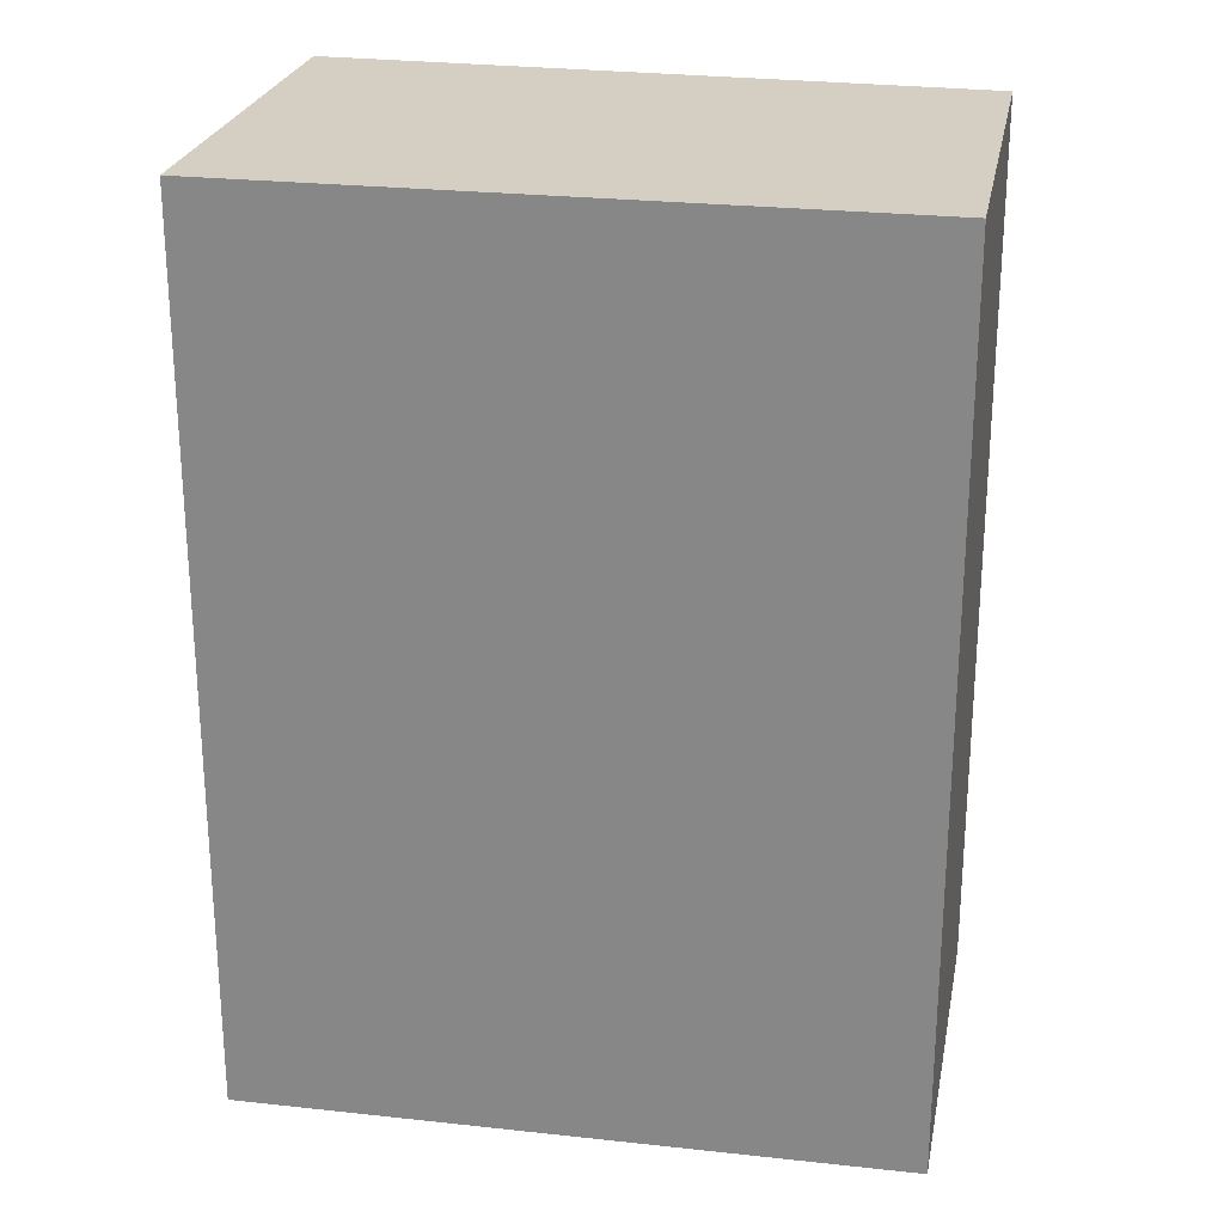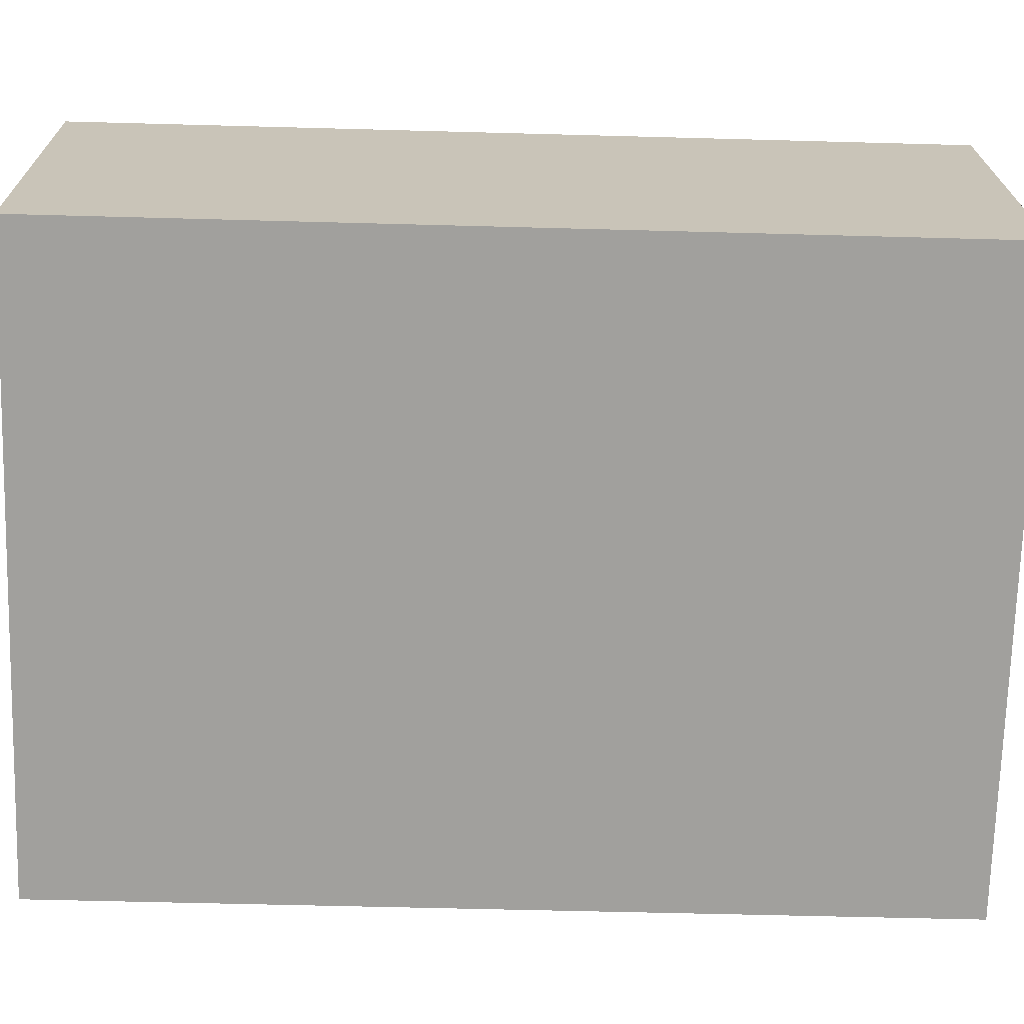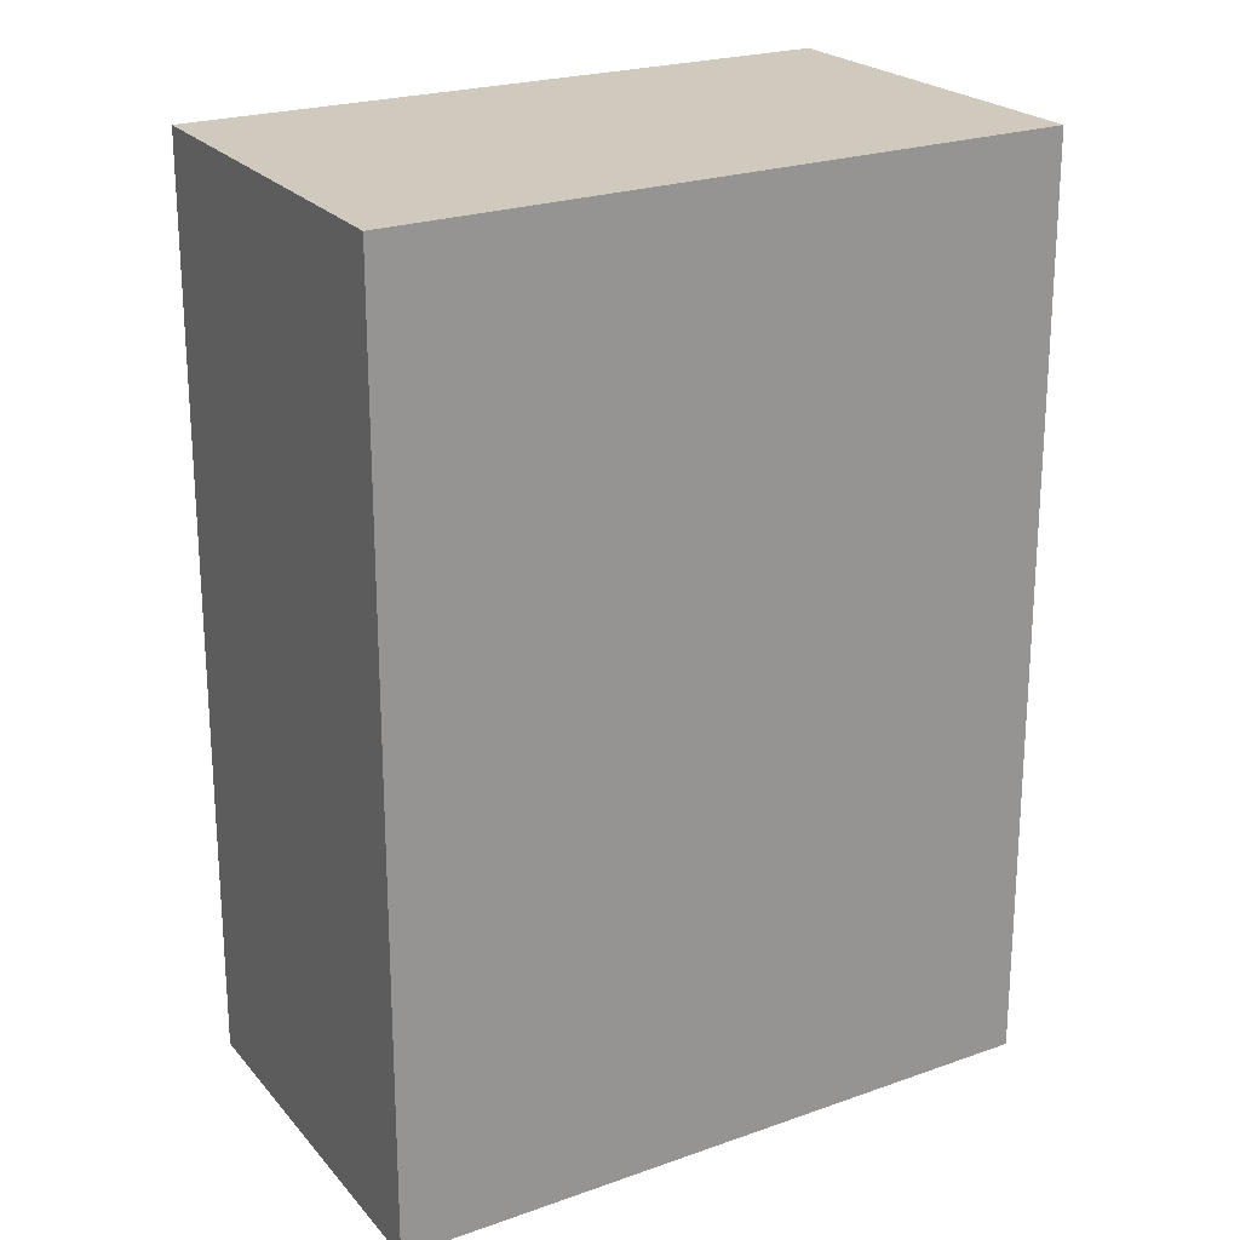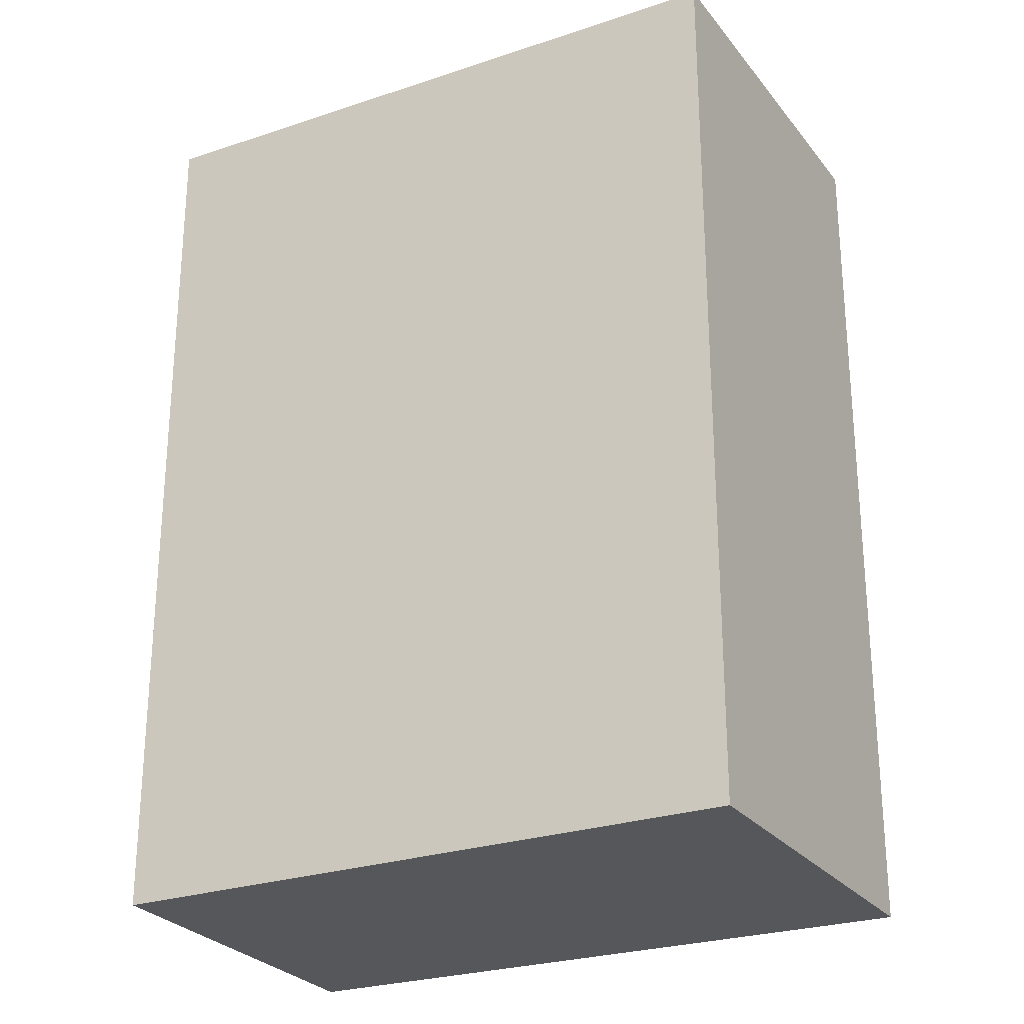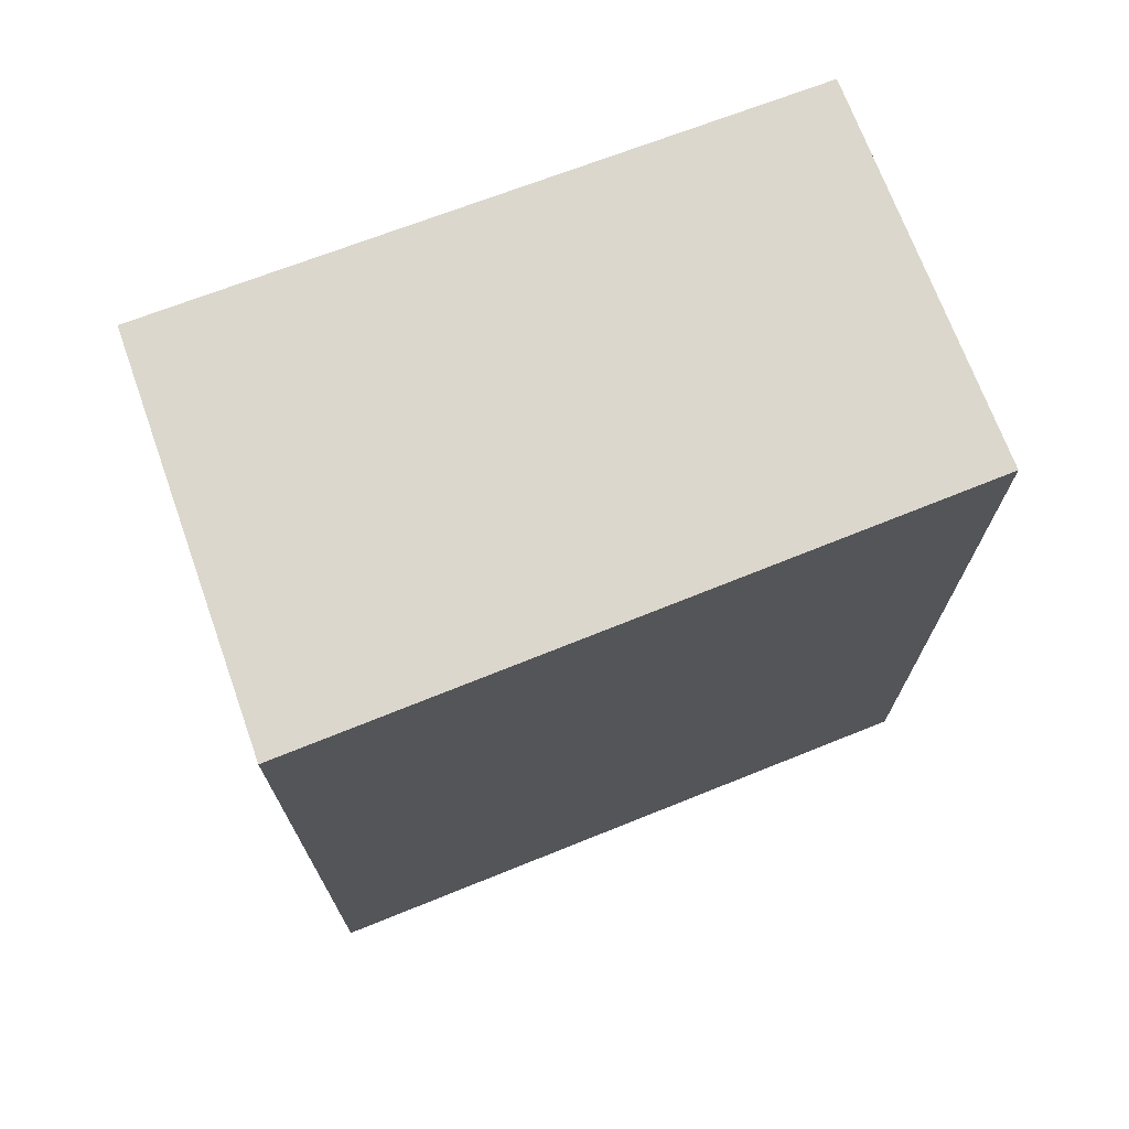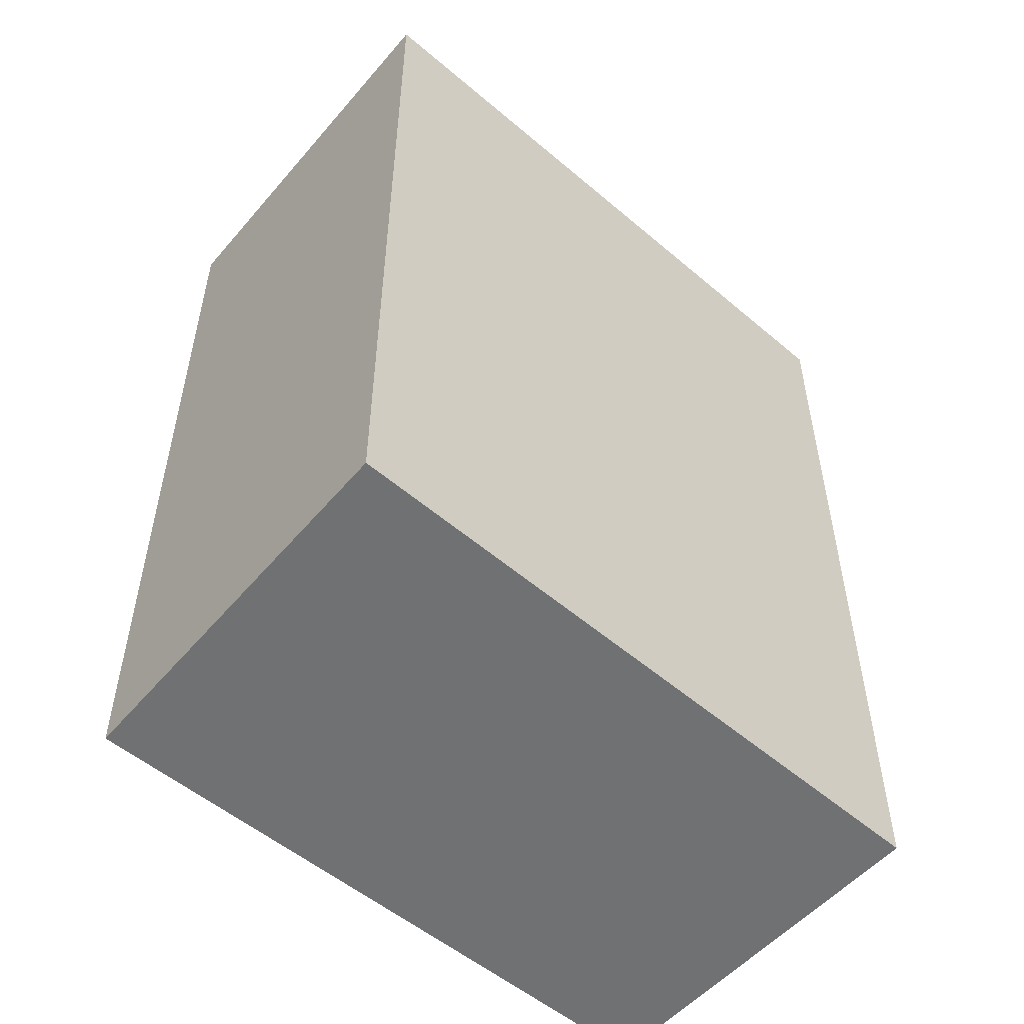
<metadata>
{"format":"obj","ext":"obj","renderer":"f3d","projection":"perspective","resolution":1024,"background":"white","views":[{"elev":25.6,"azim":29.4,"up":"+Y"},{"elev":-53.3,"azim":-91.7,"up":"+Z"},{"elev":22.9,"azim":-12.1,"up":"+Y"},{"elev":-26.4,"azim":-133.9,"up":"+Y"},{"elev":73.3,"azim":-2.4,"up":"+Y"},{"elev":-55.1,"azim":-22.6,"up":"+Y"}]}
</metadata>
<code>
v  3.452 4.221 0.741
v  0 4.221 2.585e-16
v  0.536 4.221 1.769
v  2.878 4.221 -0.944
v  0.536 -1.083e-16 1.769
v  3.452 -4.537e-17 0.741
v  2.878 5.78e-17 -0.944
v  0 0 0
g defaultobject
f 1 2 3
f 2 1 4
f 5 1 3
f 1 5 6
f 6 4 1
f 4 6 7
f 7 2 4
f 2 7 8
f 8 3 2
f 3 8 5
f 8 6 5
f 6 8 7

</code>
